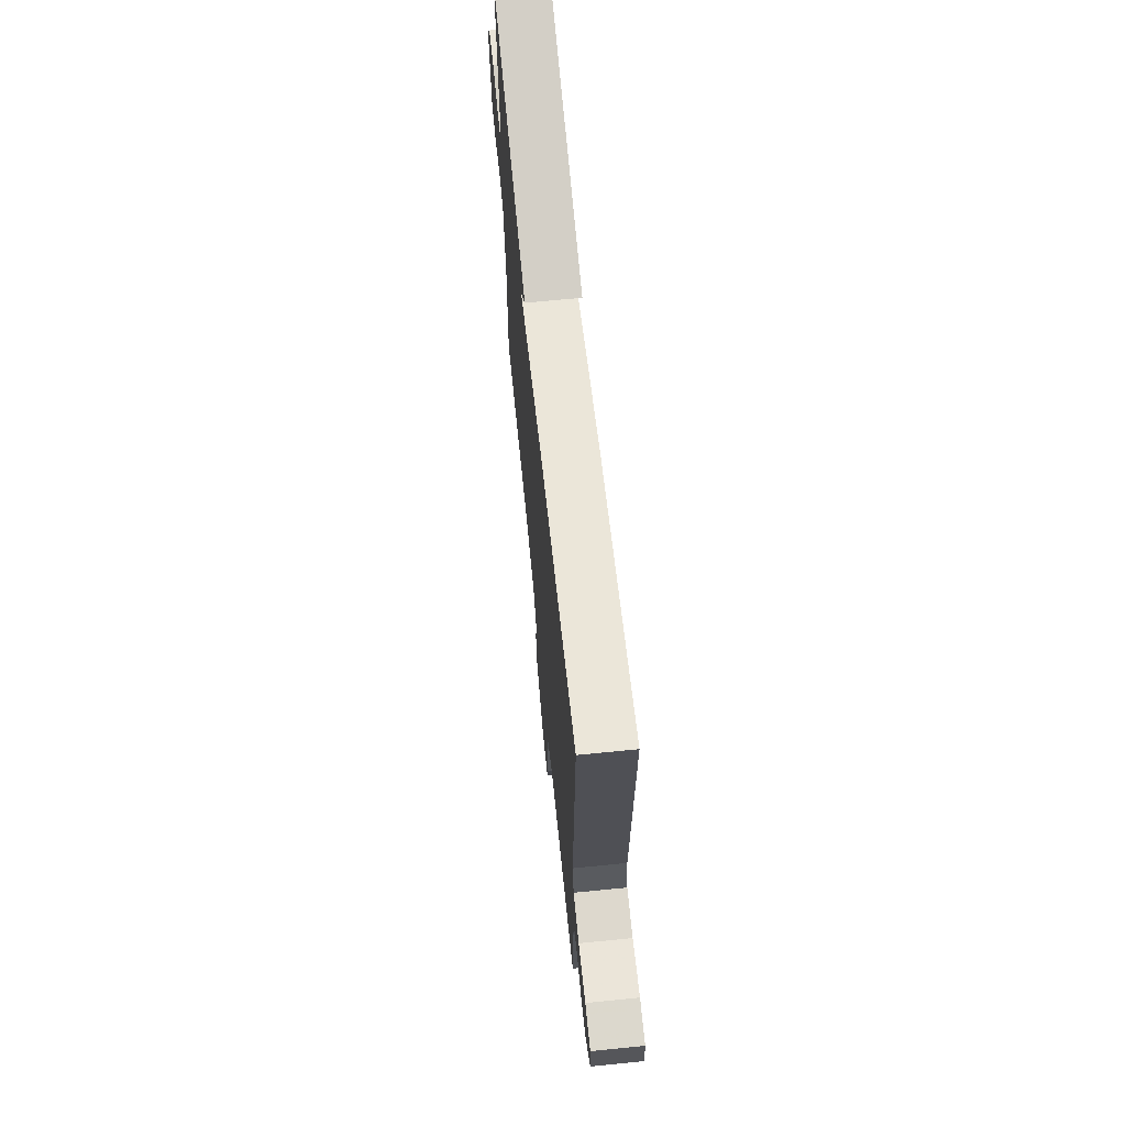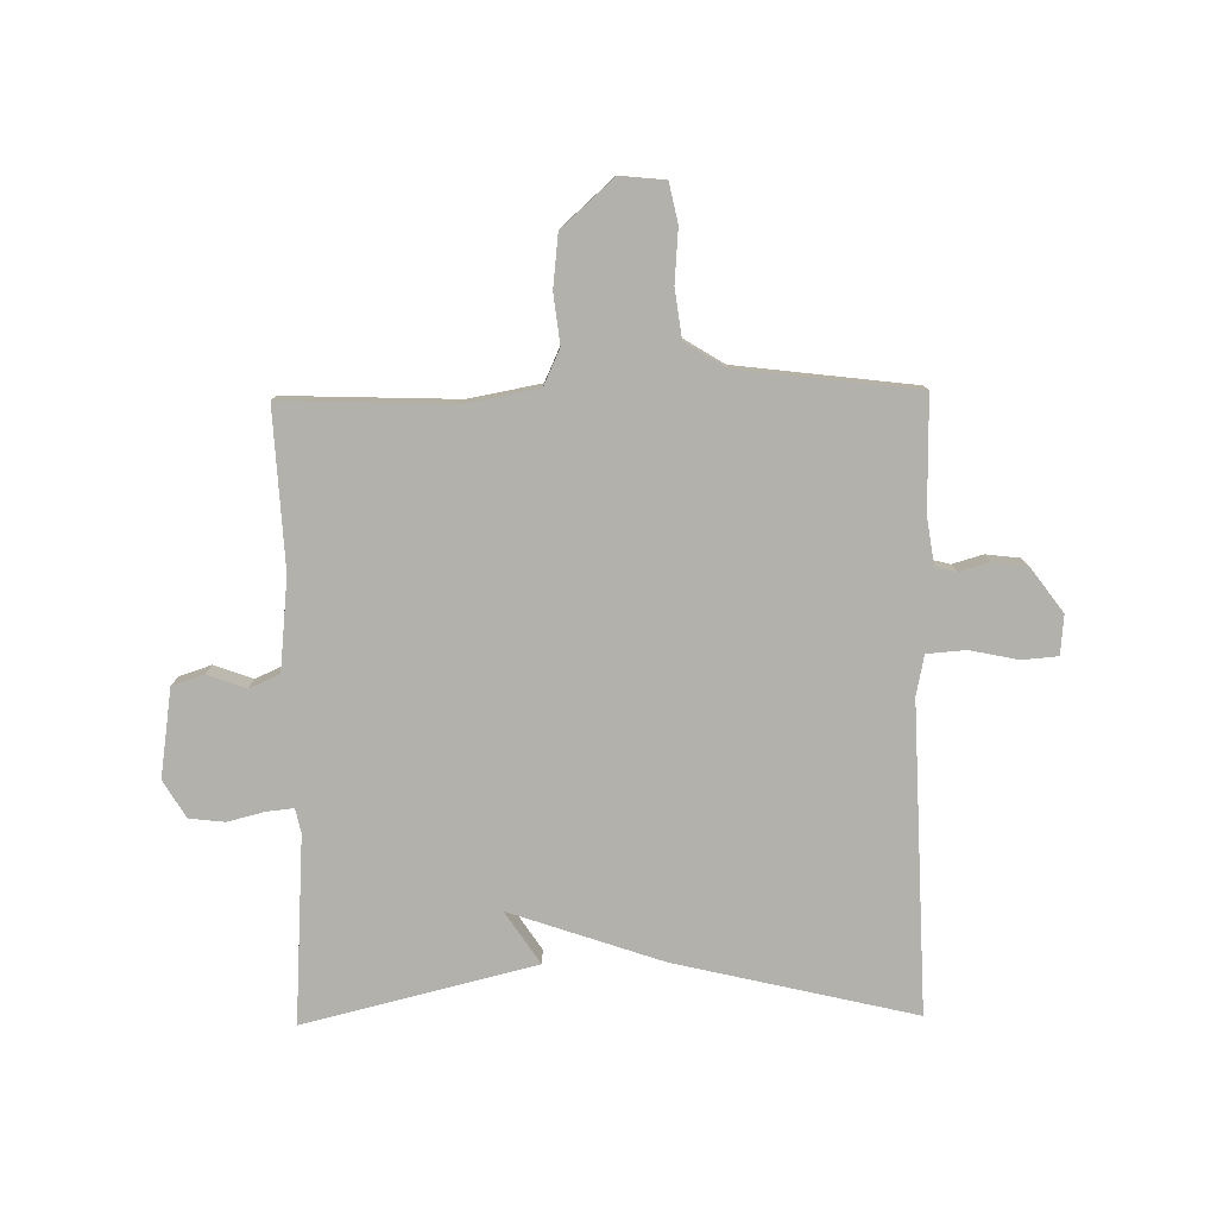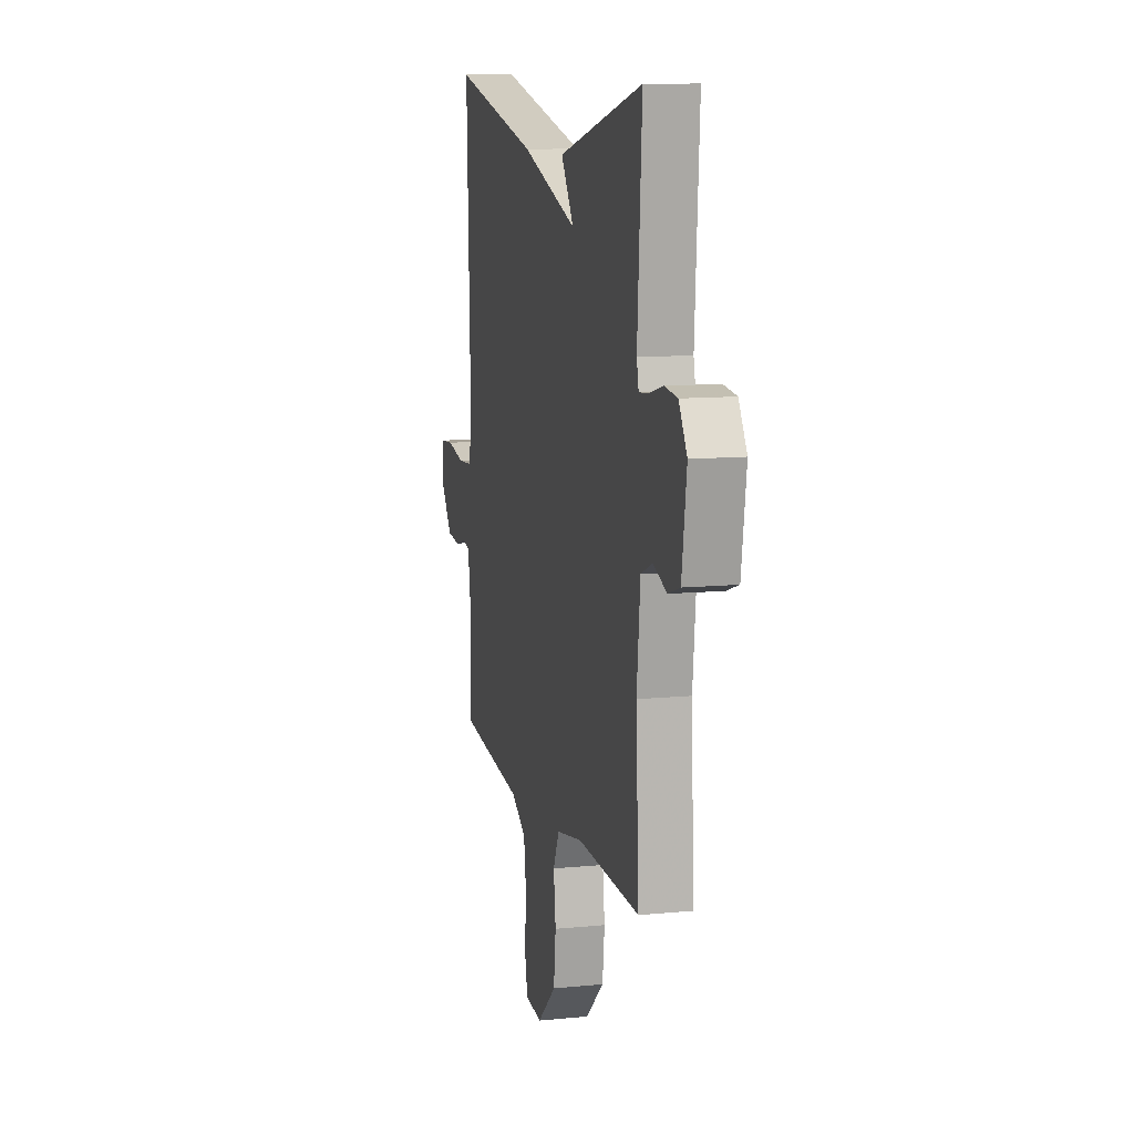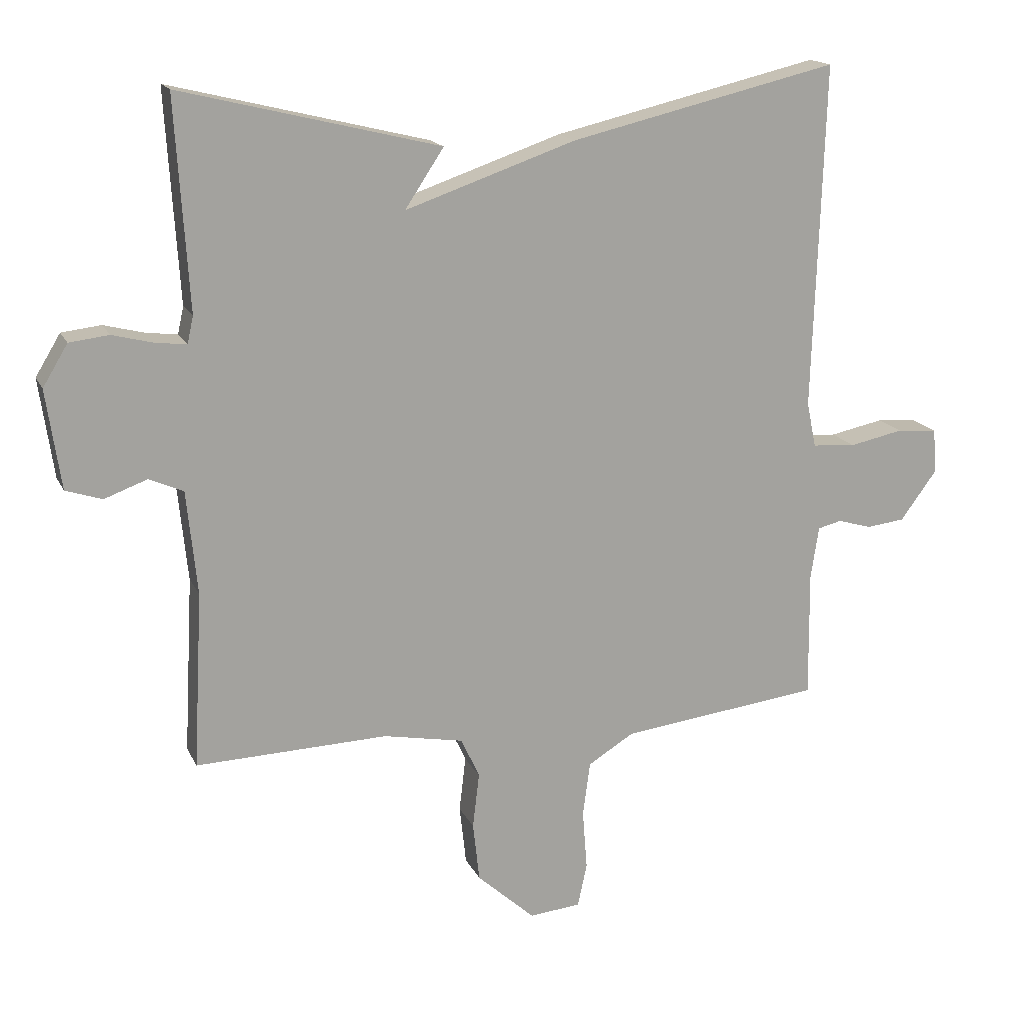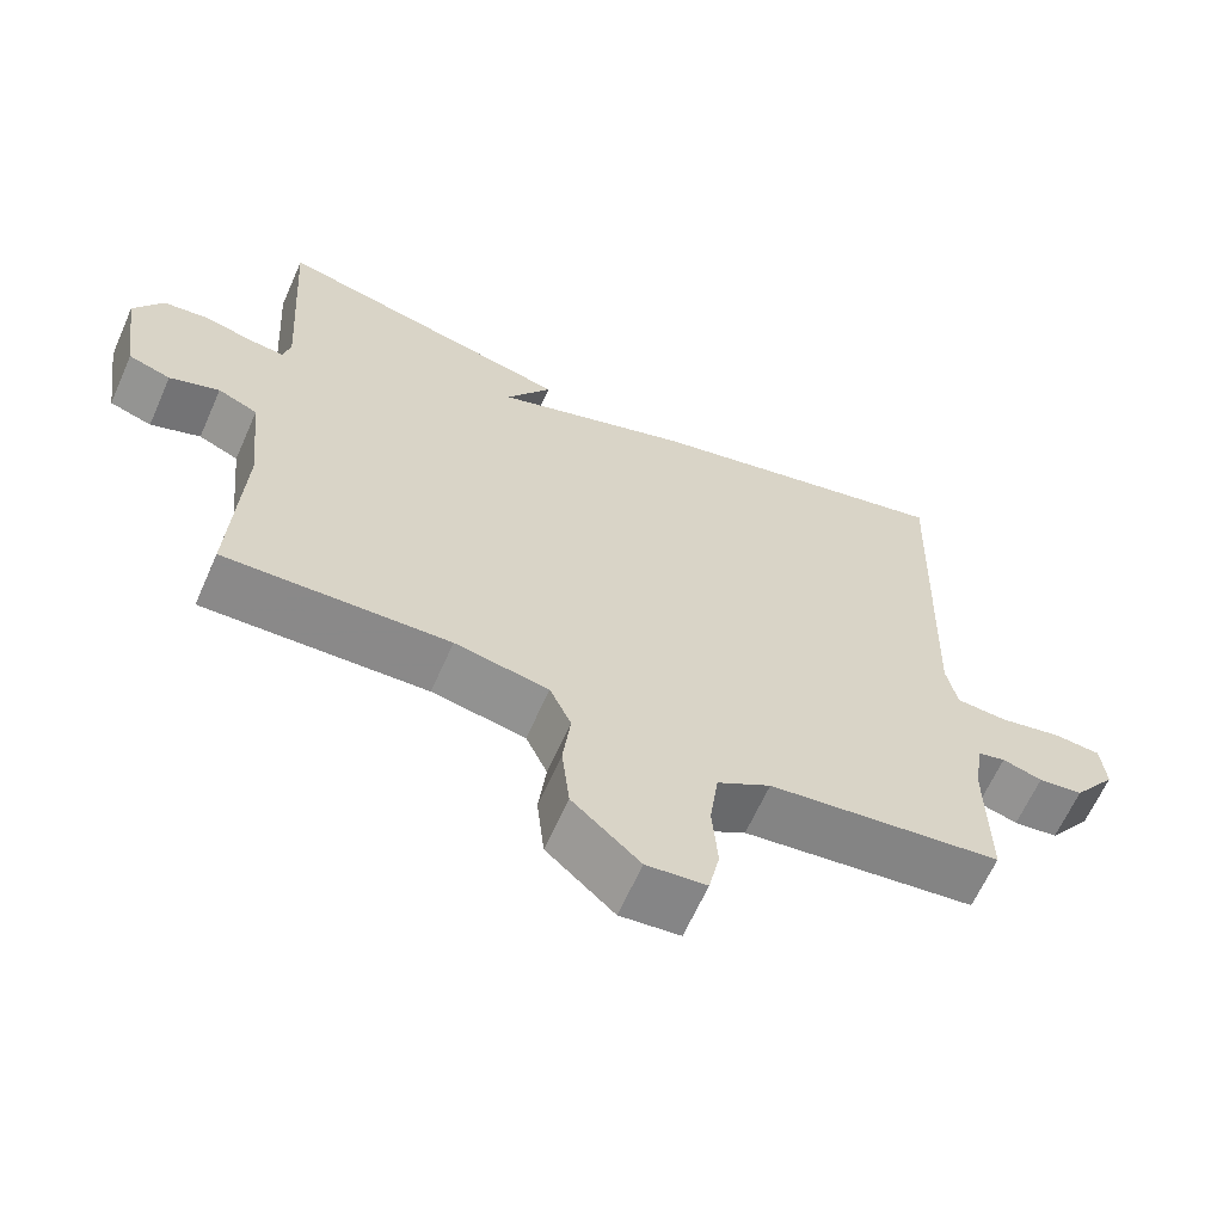
<metadata>
{"format":"obj","ext":"obj","renderer":"f3d","projection":"perspective","resolution":1024,"background":"white","views":[{"elev":68.1,"azim":-95.7,"up":"+Z"},{"elev":-79.0,"azim":-179.1,"up":"+Y"},{"elev":10.9,"azim":76.2,"up":"+Z"},{"elev":16.4,"azim":161.4,"up":"+Z"},{"elev":-63.9,"azim":156.1,"up":"+Z"}]}
</metadata>
<code>
v -0.5 0.07 0.5
v -0.093 0.07 0.404
v 0.166 0.07 0.315
v 0.107 0.07 0.404
v 0.5 0.07 0.5
v 0.48 0.07 0.182
v 0.489 0.07 0.141
v 0.535 0.07 0.146
v 0.598 0.07 0.162
v 0.658 0.07 0.155
v 0.696 0.07 0.092
v 0.674 0.07 -0.058
v 0.619 0.07 -0.076
v 0.554 0.07 -0.052
v 0.502 0.07 -0.075
v 0.486 0.07 -0.232
v 0.5 0.07 -0.5
v 0.208 0.07 -0.49
v 0.086 0.07 -0.513
v 0.058 0.07 -0.574
v 0.068 0.07 -0.658
v 0.058 0.07 -0.748
v -0.03 0.07 -0.827
v -0.108 0.07 -0.819
v -0.122 0.07 -0.753
v -0.115 0.07 -0.663
v -0.126 0.07 -0.58
v -0.196 0.07 -0.537
v -0.5 0.07 -0.5
v -0.498 0.07 -0.307
v -0.51 0.07 -0.228
v -0.546 0.07 -0.219
v -0.598 0.07 -0.234
v -0.656 0.07 -0.227
v -0.712 0.07 -0.151
v -0.706 0.07 -0.084
v -0.645 0.07 -0.079
v -0.563 0.07 -0.096
v -0.497 0.07 -0.091
v -0.483 0.07 -0.023
v -0.5 0 0.5
v -0.093 0 0.404
v 0.166 0 0.315
v 0.107 0 0.404
v 0.5 0 0.5
v 0.48 0 0.182
v 0.489 0 0.141
v 0.535 0 0.146
v 0.598 0 0.162
v 0.658 0 0.155
v 0.696 0 0.092
v 0.674 0 -0.058
v 0.619 0 -0.076
v 0.554 0 -0.052
v 0.502 0 -0.075
v 0.486 0 -0.232
v 0.5 0 -0.5
v 0.208 0 -0.49
v 0.086 0 -0.513
v 0.058 0 -0.574
v 0.068 0 -0.658
v 0.058 0 -0.748
v -0.03 0 -0.827
v -0.108 0 -0.819
v -0.122 0 -0.753
v -0.115 0 -0.663
v -0.126 0 -0.58
v -0.196 0 -0.537
v -0.5 0 -0.5
v -0.498 0 -0.307
v -0.51 0 -0.228
v -0.546 0 -0.219
v -0.598 0 -0.234
v -0.656 0 -0.227
v -0.712 0 -0.151
v -0.706 0 -0.084
v -0.645 0 -0.079
v -0.563 0 -0.096
v -0.497 0 -0.091
v -0.483 0 -0.023
f 36 37 38
f 35 36 38
f 34 35 38
f 33 34 38
f 32 33 38
f 31 32 38 39
f 30 31 39 40
f 28 29 30 40
f 24 25 26
f 23 24 26
f 22 23 26
f 21 22 26
f 20 21 26
f 19 20 26 27
f 16 17 18
f 15 16 18 19
f 12 13 14
f 11 12 14
f 10 11 14
f 9 10 14
f 8 9 14
f 7 8 14 15
f 1 2 3
f 40 1 3
f 28 40 3
f 27 28 3
f 19 27 3
f 15 19 3
f 7 15 3
f 6 7 3
f 3 4 5 6
f 78 77 76
f 78 76 75
f 78 75 74
f 78 74 73
f 78 73 72
f 79 78 72 71
f 80 79 71 70
f 80 70 69 68
f 66 65 64
f 66 64 63
f 66 63 62
f 66 62 61
f 66 61 60
f 67 66 60 59
f 58 57 56
f 59 58 56 55
f 54 53 52
f 54 52 51
f 54 51 50
f 54 50 49
f 54 49 48
f 55 54 48 47
f 43 42 41
f 43 41 80
f 43 80 68
f 43 68 67
f 43 67 59
f 43 59 55
f 43 55 47
f 43 47 46
f 46 45 44 43
f 1 41 42 2
f 2 42 43 3
f 3 43 44 4
f 4 44 45 5
f 5 45 46 6
f 6 46 47 7
f 7 47 48 8
f 8 48 49 9
f 9 49 50 10
f 10 50 51 11
f 11 51 52 12
f 12 52 53 13
f 13 53 54 14
f 14 54 55 15
f 15 55 56 16
f 16 56 57 17
f 17 57 58 18
f 18 58 59 19
f 19 59 60 20
f 20 60 61 21
f 21 61 62 22
f 22 62 63 23
f 23 63 64 24
f 24 64 65 25
f 25 65 66 26
f 26 66 67 27
f 27 67 68 28
f 28 68 69 29
f 29 69 70 30
f 30 70 71 31
f 31 71 72 32
f 32 72 73 33
f 33 73 74 34
f 34 74 75 35
f 35 75 76 36
f 36 76 77 37
f 37 77 78 38
f 38 78 79 39
f 39 79 80 40
f 40 80 41 1

</code>
